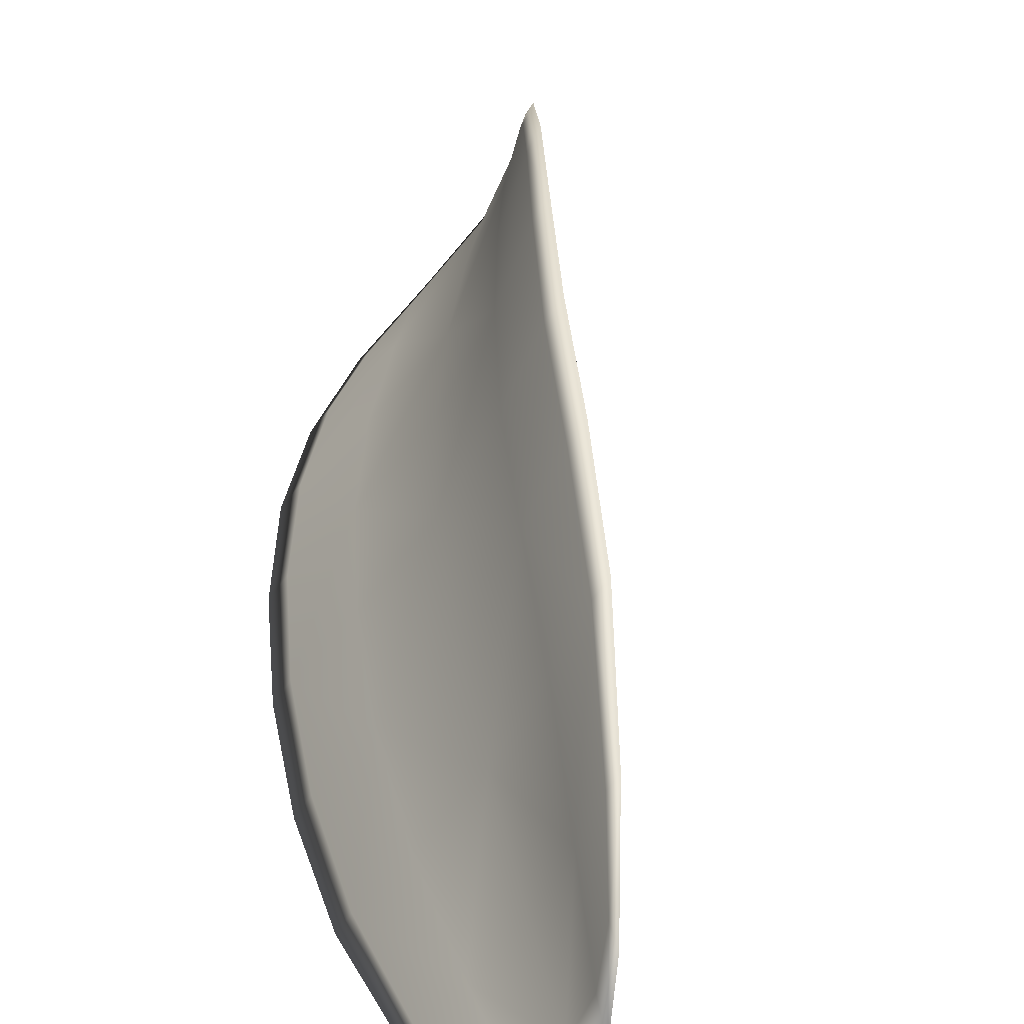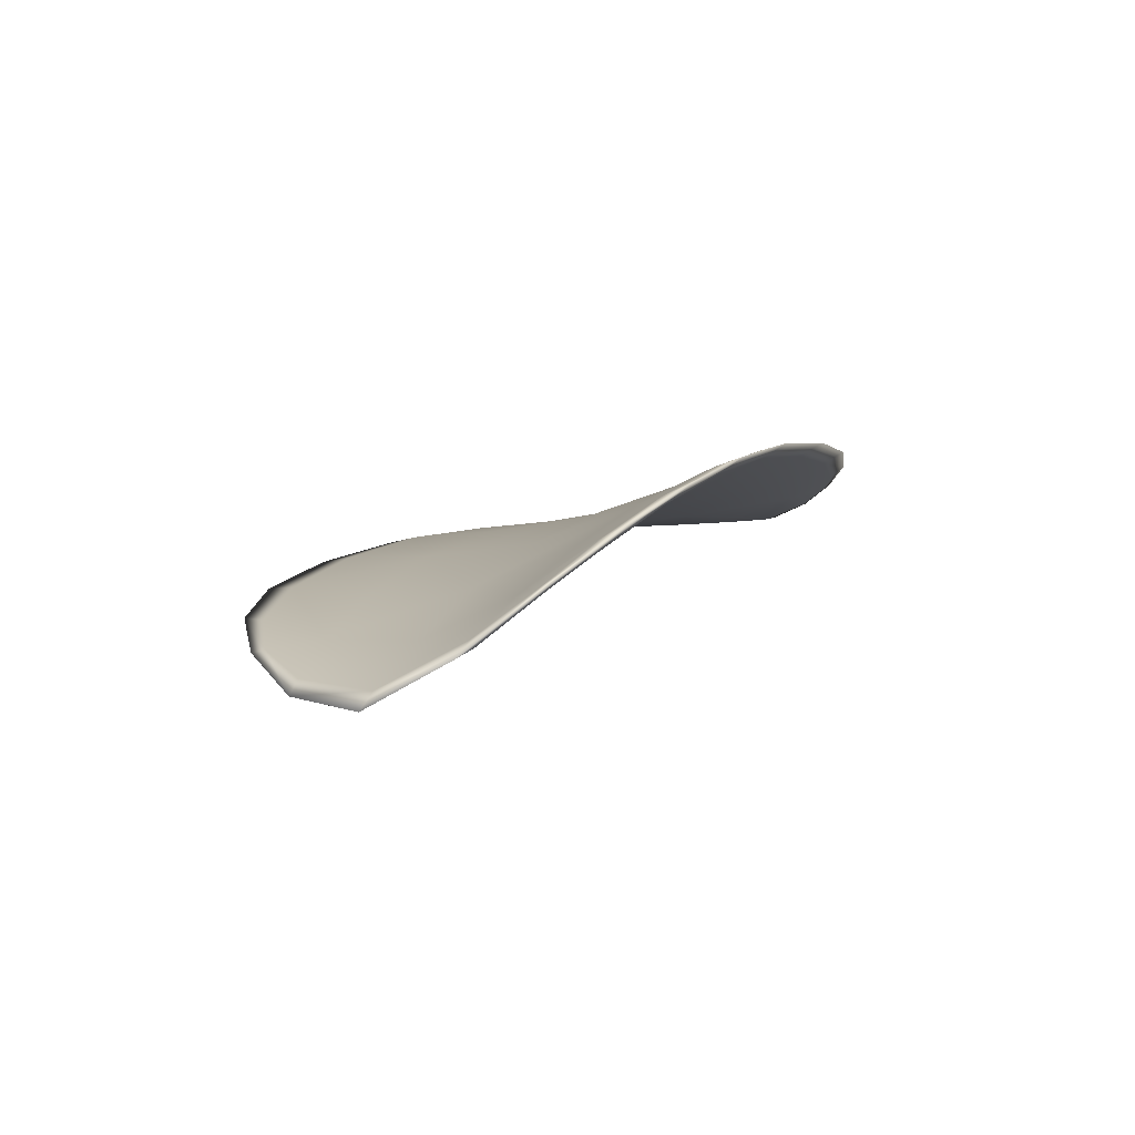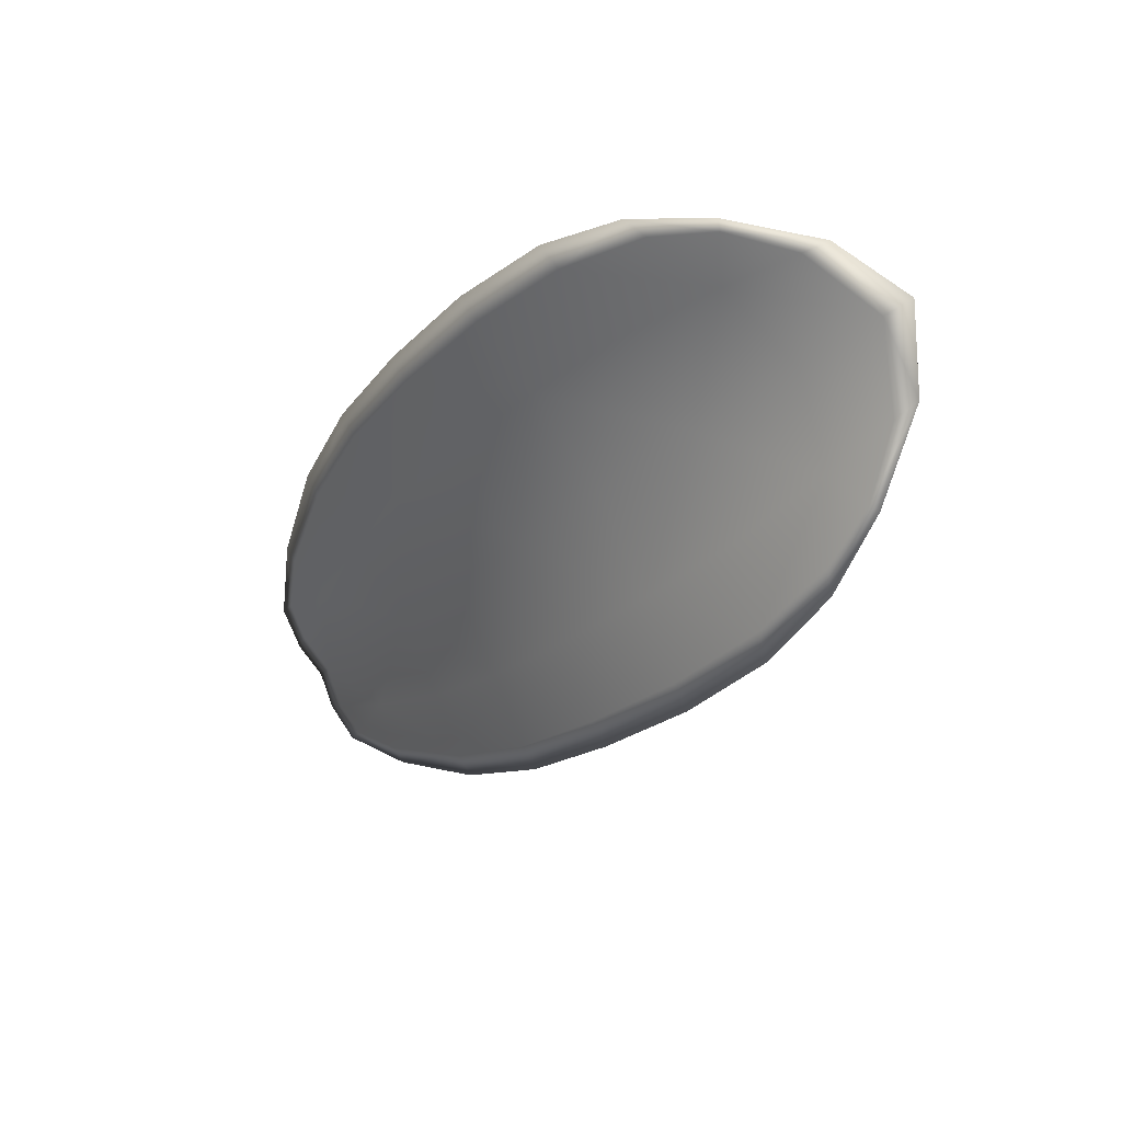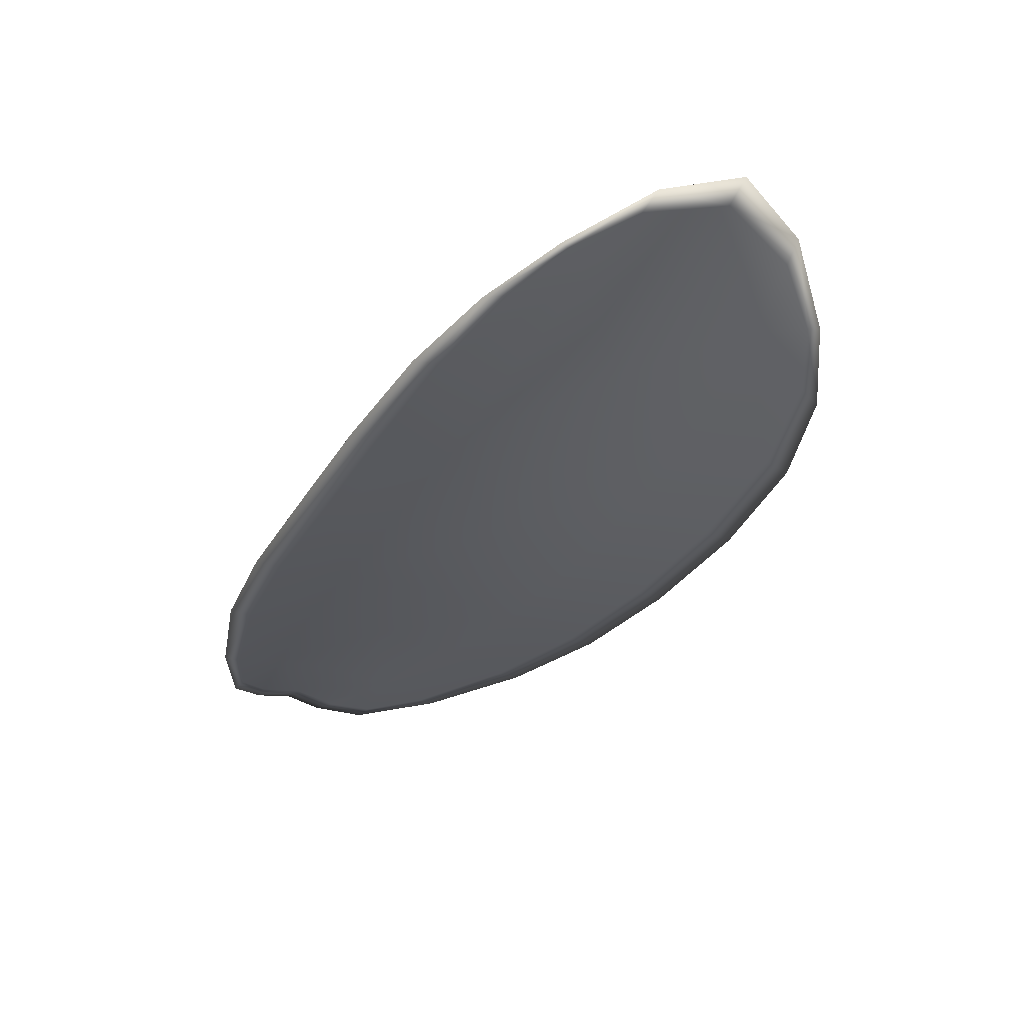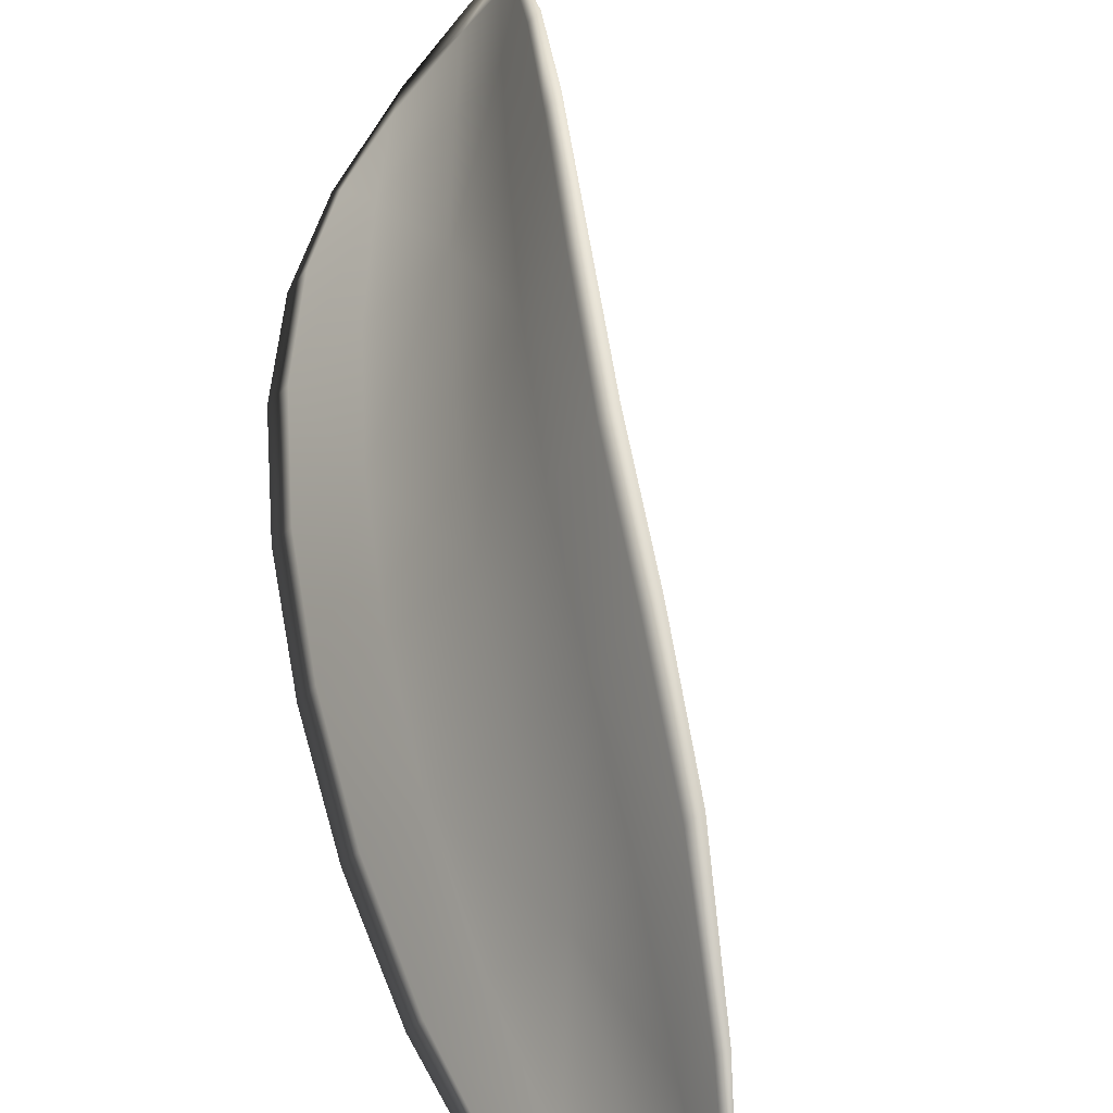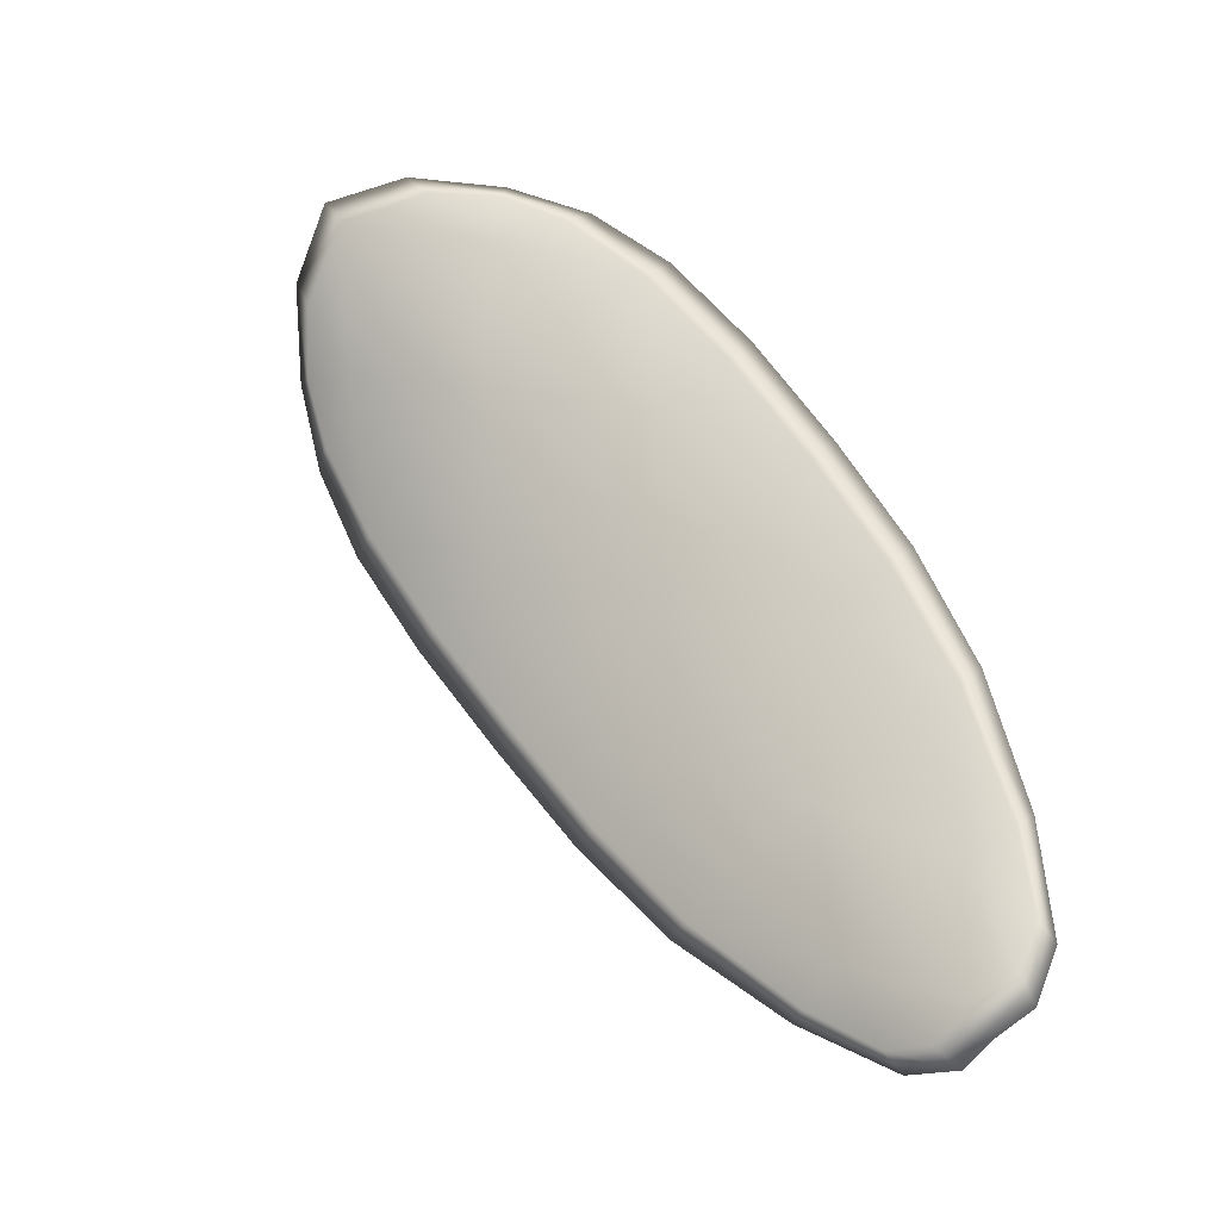
<metadata>
{"format":"obj","ext":"obj","renderer":"f3d","projection":"perspective","resolution":1024,"background":"white","views":[{"elev":21.3,"azim":-35.1,"up":"+Z"},{"elev":73.3,"azim":105.2,"up":"+Y"},{"elev":55.9,"azim":-12.2,"up":"+Y"},{"elev":75.3,"azim":-61.4,"up":"+Y"},{"elev":45.9,"azim":-40.5,"up":"+Z"},{"elev":-35.4,"azim":145.2,"up":"+Y"}]}
</metadata>
<code>
v -2.416 0.748 -1.077
v -2.416 0.7491 -1.079
v -2.418 0.7469 -1.079
v -2.418 0.7458 -1.077
v -2.418 0.745 -1.076
v -2.416 0.7469 -1.076
v -2.415 0.7482 -1.076
v -2.415 0.7495 -1.077
v -2.415 0.7507 -1.079
v -2.417 0.7499 -1.081
v -2.419 0.7504 -1.082
v -2.42 0.7489 -1.083
v -2.419 0.7481 -1.081
v -2.416 0.7512 -1.08
v -2.417 0.751 -1.081
v -2.424 0.7405 -1.084
v -2.425 0.7413 -1.085
v -2.426 0.7384 -1.086
v -2.425 0.7376 -1.085
v -2.424 0.7366 -1.083
v -2.423 0.7393 -1.082
v -2.422 0.742 -1.081
v -2.423 0.7432 -1.083
v -2.424 0.7441 -1.084
v -2.423 0.7383 -1.08
v -2.424 0.7357 -1.081
v -2.424 0.735 -1.08
v -2.422 0.7375 -1.078
v -2.421 0.7401 -1.077
v -2.421 0.7409 -1.079
v -2.419 0.7434 -1.078
v -2.42 0.7445 -1.08
v -2.419 0.7426 -1.076
v -2.421 0.7458 -1.082
v -2.422 0.7467 -1.083
v -2.426 0.7346 -1.085
v -2.427 0.7352 -1.086
v -2.427 0.7333 -1.086
v -2.427 0.7323 -1.086
v -2.426 0.7318 -1.085
v -2.426 0.7339 -1.084
v -2.425 0.7332 -1.083
v -2.426 0.7313 -1.084
v -2.426 0.7315 -1.083
v -2.425 0.7326 -1.081
v -2.416 0.7478 -1.077
v -2.416 0.749 -1.079
v -2.415 0.7506 -1.079
v -2.415 0.7494 -1.077
v -2.415 0.7482 -1.076
v -2.416 0.7469 -1.076
v -2.418 0.7449 -1.076
v -2.418 0.7457 -1.077
v -2.418 0.7468 -1.08
v -2.417 0.7498 -1.081
v -2.419 0.7504 -1.082
v -2.417 0.751 -1.081
v -2.416 0.7511 -1.08
v -2.419 0.748 -1.081
v -2.42 0.7489 -1.083
v -2.424 0.7404 -1.084
v -2.425 0.7413 -1.085
v -2.423 0.744 -1.084
v -2.423 0.7431 -1.083
v -2.422 0.7419 -1.081
v -2.423 0.7393 -1.082
v -2.424 0.7365 -1.083
v -2.425 0.7376 -1.085
v -2.426 0.7383 -1.086
v -2.422 0.7382 -1.08
v -2.421 0.7408 -1.079
v -2.421 0.74 -1.077
v -2.422 0.7374 -1.078
v -2.423 0.7349 -1.08
v -2.424 0.7356 -1.081
v -2.419 0.7433 -1.078
v -2.42 0.7444 -1.08
v -2.419 0.7425 -1.076
v -2.421 0.7457 -1.082
v -2.422 0.7467 -1.084
v -2.426 0.7346 -1.085
v -2.427 0.7352 -1.086
v -2.425 0.7338 -1.084
v -2.426 0.7317 -1.085
v -2.427 0.7323 -1.086
v -2.427 0.7332 -1.086
v -2.425 0.7331 -1.083
v -2.425 0.7326 -1.081
v -2.426 0.7314 -1.083
v -2.426 0.7313 -1.084
v -2.427 0.7354 -1.086
v -2.427 0.7327 -1.086
v -2.426 0.7386 -1.086
v -2.427 0.7332 -1.086
v -2.426 0.7307 -1.084
v -2.426 0.7309 -1.083
v -2.427 0.7311 -1.085
v -2.426 0.7314 -1.083
v -2.416 0.7466 -1.075
v -2.415 0.7482 -1.076
v -2.418 0.7447 -1.075
v -2.415 0.7482 -1.076
v -2.416 0.7516 -1.08
v -2.417 0.7513 -1.081
v -2.414 0.7512 -1.079
v -2.417 0.751 -1.081
v -2.419 0.7505 -1.082
v -2.421 0.7492 -1.083
v -2.427 0.7315 -1.086
v -2.425 0.7325 -1.081
v -2.423 0.7347 -1.079
v -2.414 0.7499 -1.077
v -2.419 0.7423 -1.075
v -2.421 0.7398 -1.076
v -2.422 0.747 -1.084
v -2.424 0.7444 -1.085
v -2.425 0.7416 -1.086
v -2.422 0.7372 -1.078
f 1 2 3
f 1 3 4
f 1 4 5
f 1 5 6
f 1 6 7
f 1 7 8
f 1 8 9
f 1 9 2
f 10 11 12
f 10 12 13
f 10 13 3
f 10 3 2
f 10 2 9
f 10 9 14
f 10 14 15
f 10 15 11
f 16 17 18
f 16 18 19
f 16 19 20
f 16 20 21
f 16 21 22
f 16 22 23
f 16 23 24
f 16 24 17
f 25 21 20
f 25 20 26
f 25 26 27
f 25 27 28
f 25 28 29
f 25 29 30
f 25 30 22
f 25 22 21
f 31 32 22
f 31 22 30
f 31 30 29
f 31 29 33
f 31 33 5
f 31 5 4
f 31 4 3
f 31 3 32
f 34 35 24
f 34 24 23
f 34 23 22
f 34 22 32
f 34 32 3
f 34 3 13
f 34 13 12
f 34 12 35
f 36 37 38
f 36 38 39
f 36 39 40
f 36 40 41
f 36 41 20
f 36 20 19
f 36 19 18
f 36 18 37
f 42 41 40
f 42 40 43
f 42 43 44
f 42 44 45
f 42 45 27
f 42 27 26
f 42 26 20
f 42 20 41
f 46 47 48
f 46 48 49
f 46 49 50
f 46 50 51
f 46 51 52
f 46 52 53
f 46 53 54
f 46 54 47
f 55 56 57
f 55 57 58
f 55 58 48
f 55 48 47
f 55 47 54
f 55 54 59
f 55 59 60
f 55 60 56
f 61 62 63
f 61 63 64
f 61 64 65
f 61 65 66
f 61 66 67
f 61 67 68
f 61 68 69
f 61 69 62
f 70 66 65
f 70 65 71
f 70 71 72
f 70 72 73
f 70 73 74
f 70 74 75
f 70 75 67
f 70 67 66
f 76 77 54
f 76 54 53
f 76 53 52
f 76 52 78
f 76 78 72
f 76 72 71
f 76 71 65
f 76 65 77
f 79 80 60
f 79 60 59
f 79 59 54
f 79 54 77
f 79 77 65
f 79 65 64
f 79 64 63
f 79 63 80
f 81 82 69
f 81 69 68
f 81 68 67
f 81 67 83
f 81 83 84
f 81 84 85
f 81 85 86
f 81 86 82
f 87 83 67
f 87 67 75
f 87 75 74
f 87 74 88
f 87 88 89
f 87 89 90
f 87 90 84
f 87 84 83
f 91 92 38
f 91 38 37
f 91 37 18
f 91 18 93
f 91 93 69
f 91 69 82
f 91 82 94
f 91 94 92
f 95 96 44
f 95 44 43
f 95 43 40
f 95 40 97
f 95 97 84
f 95 84 90
f 95 90 98
f 95 98 96
f 99 100 7
f 99 7 6
f 99 6 5
f 99 5 101
f 99 101 52
f 99 52 51
f 99 51 102
f 99 102 100
f 103 104 15
f 103 15 14
f 103 14 9
f 103 9 105
f 103 105 48
f 103 48 58
f 103 58 106
f 103 106 104
f 107 108 12
f 107 12 11
f 107 11 15
f 107 15 104
f 107 104 106
f 107 106 56
f 107 56 60
f 107 60 108
f 109 97 40
f 109 40 39
f 109 39 38
f 109 38 92
f 109 92 94
f 109 94 85
f 109 85 84
f 109 84 97
f 110 111 27
f 110 27 45
f 110 45 44
f 110 44 96
f 110 96 98
f 110 98 88
f 110 88 74
f 110 74 111
f 112 105 9
f 112 9 8
f 112 8 7
f 112 7 100
f 112 100 102
f 112 102 49
f 112 49 48
f 112 48 105
f 113 101 5
f 113 5 33
f 113 33 29
f 113 29 114
f 113 114 72
f 113 72 78
f 113 78 52
f 113 52 101
f 115 116 24
f 115 24 35
f 115 35 12
f 115 12 108
f 115 108 60
f 115 60 80
f 115 80 63
f 115 63 116
f 117 93 18
f 117 18 17
f 117 17 24
f 117 24 116
f 117 116 63
f 117 63 62
f 117 62 69
f 117 69 93
f 118 114 29
f 118 29 28
f 118 28 27
f 118 27 111
f 118 111 74
f 118 74 73
f 118 73 72
f 118 72 114

</code>
